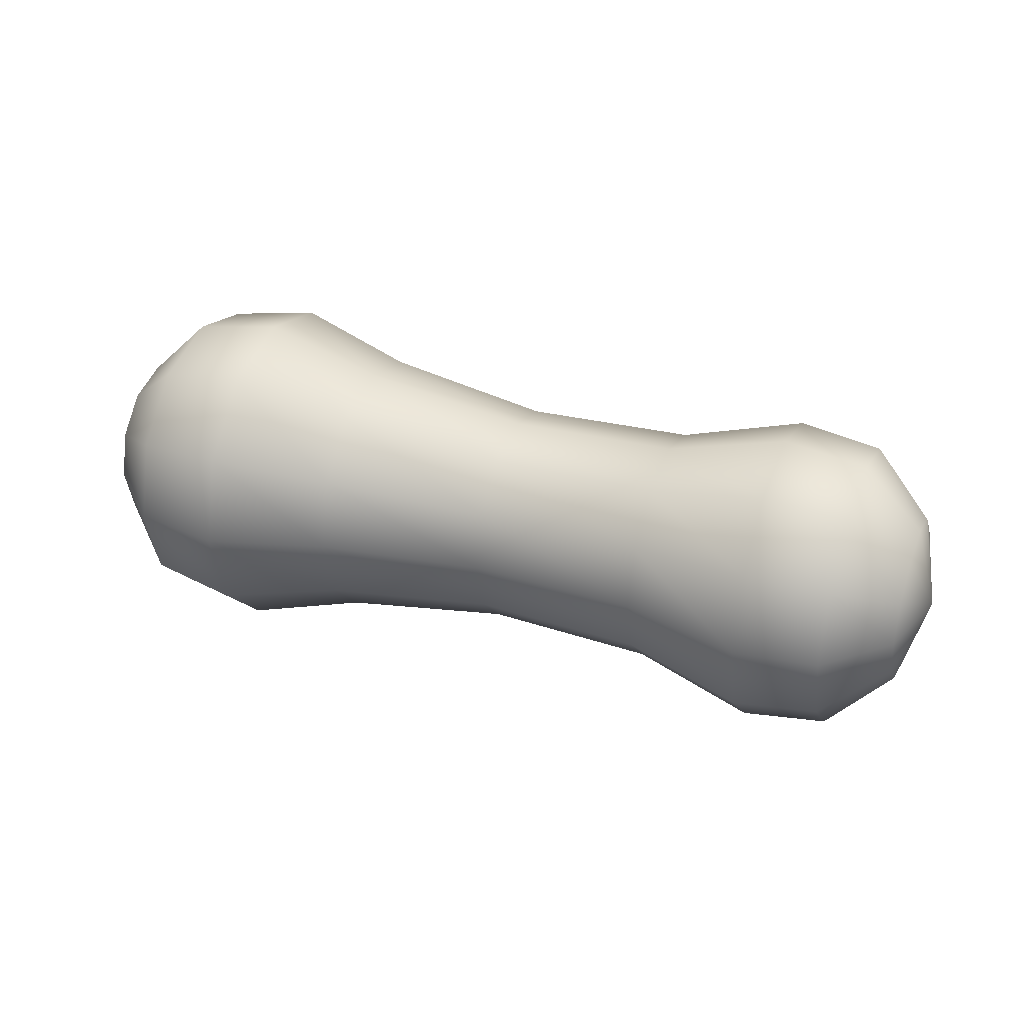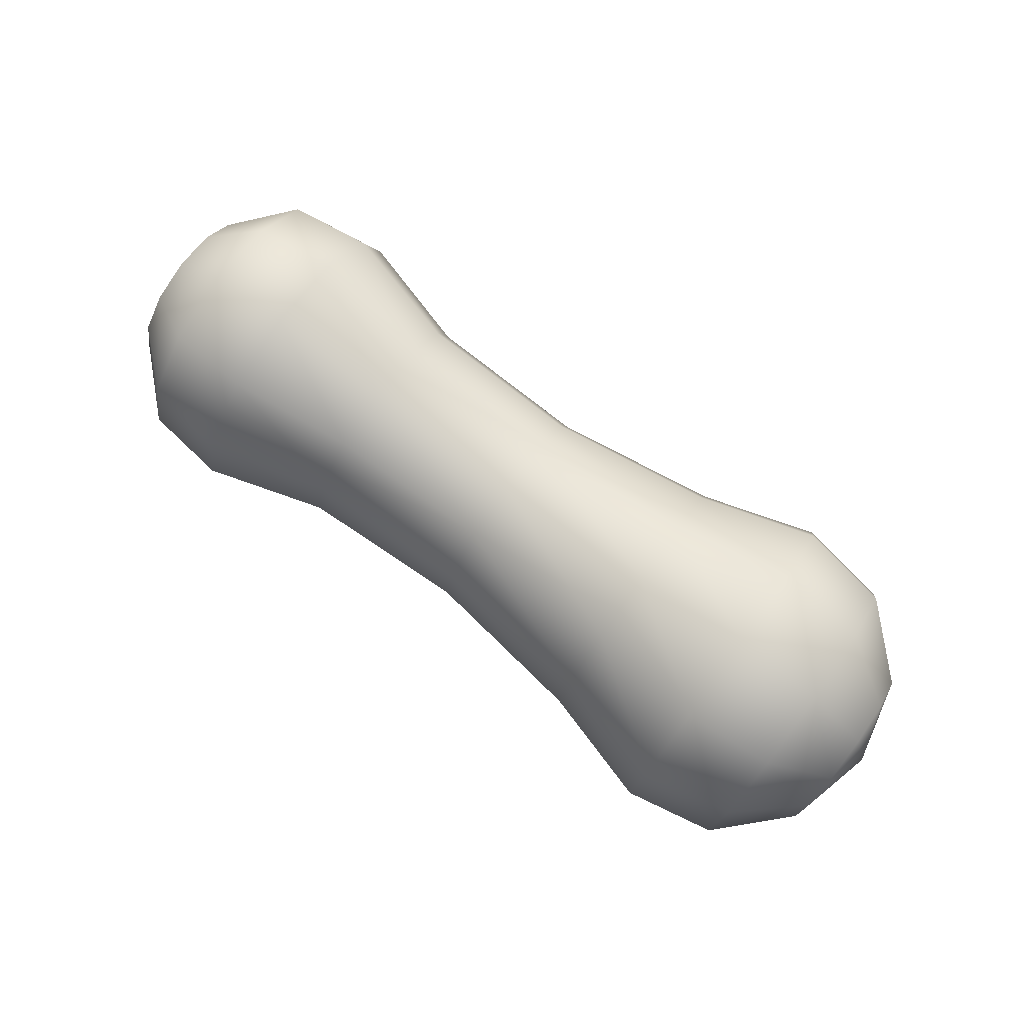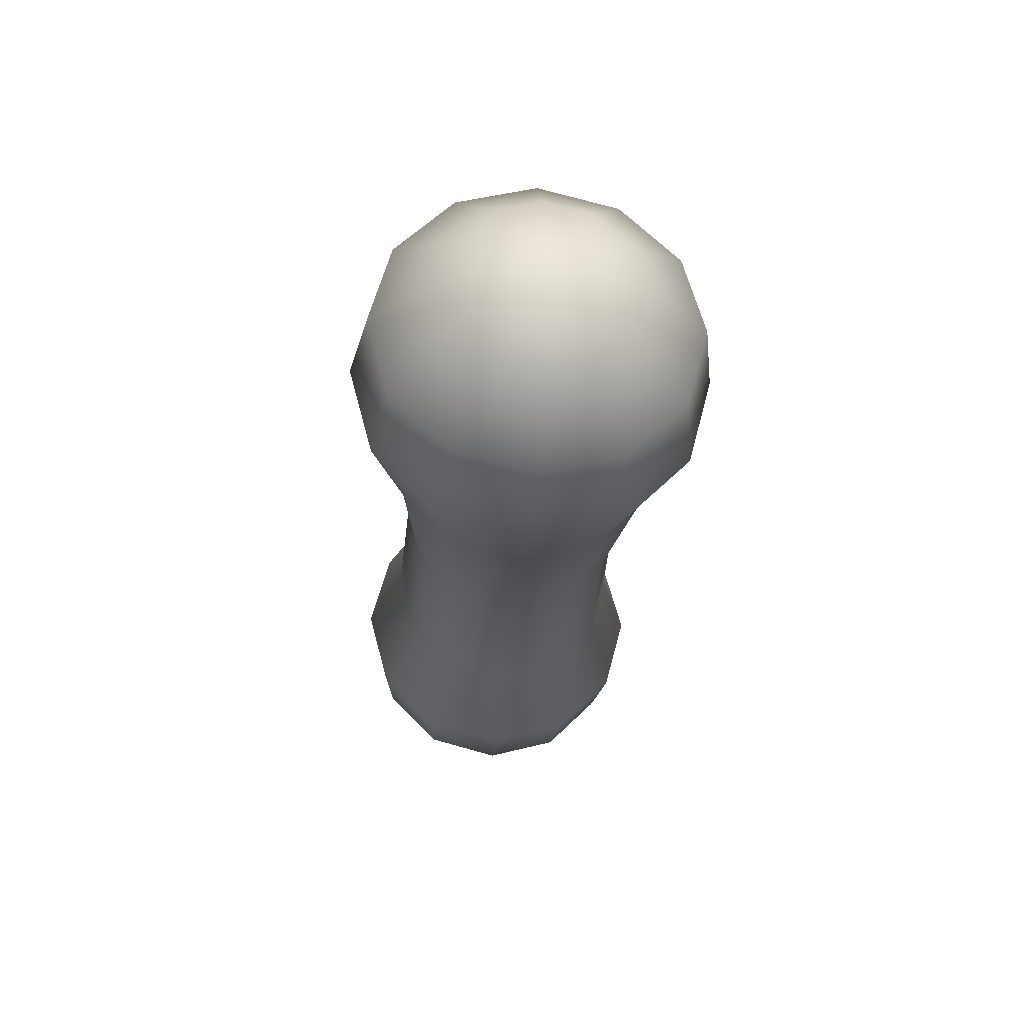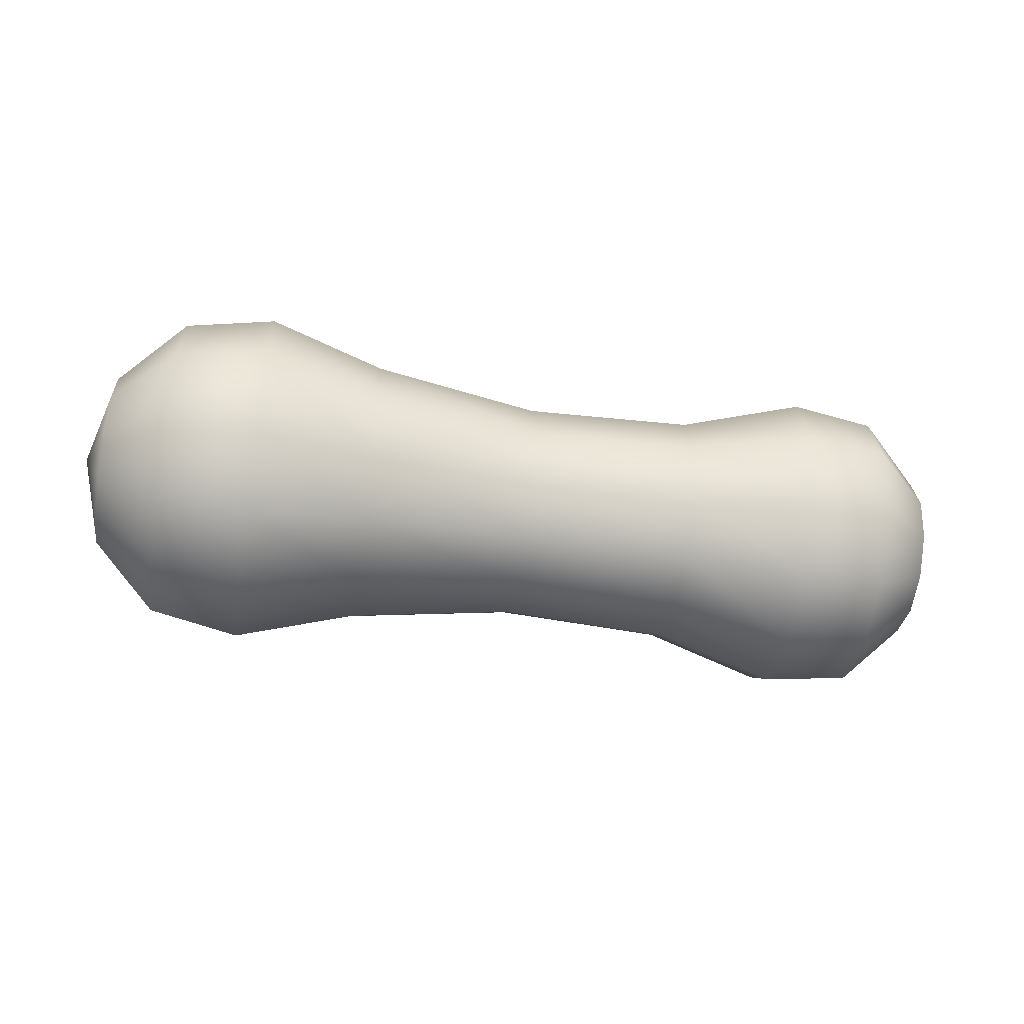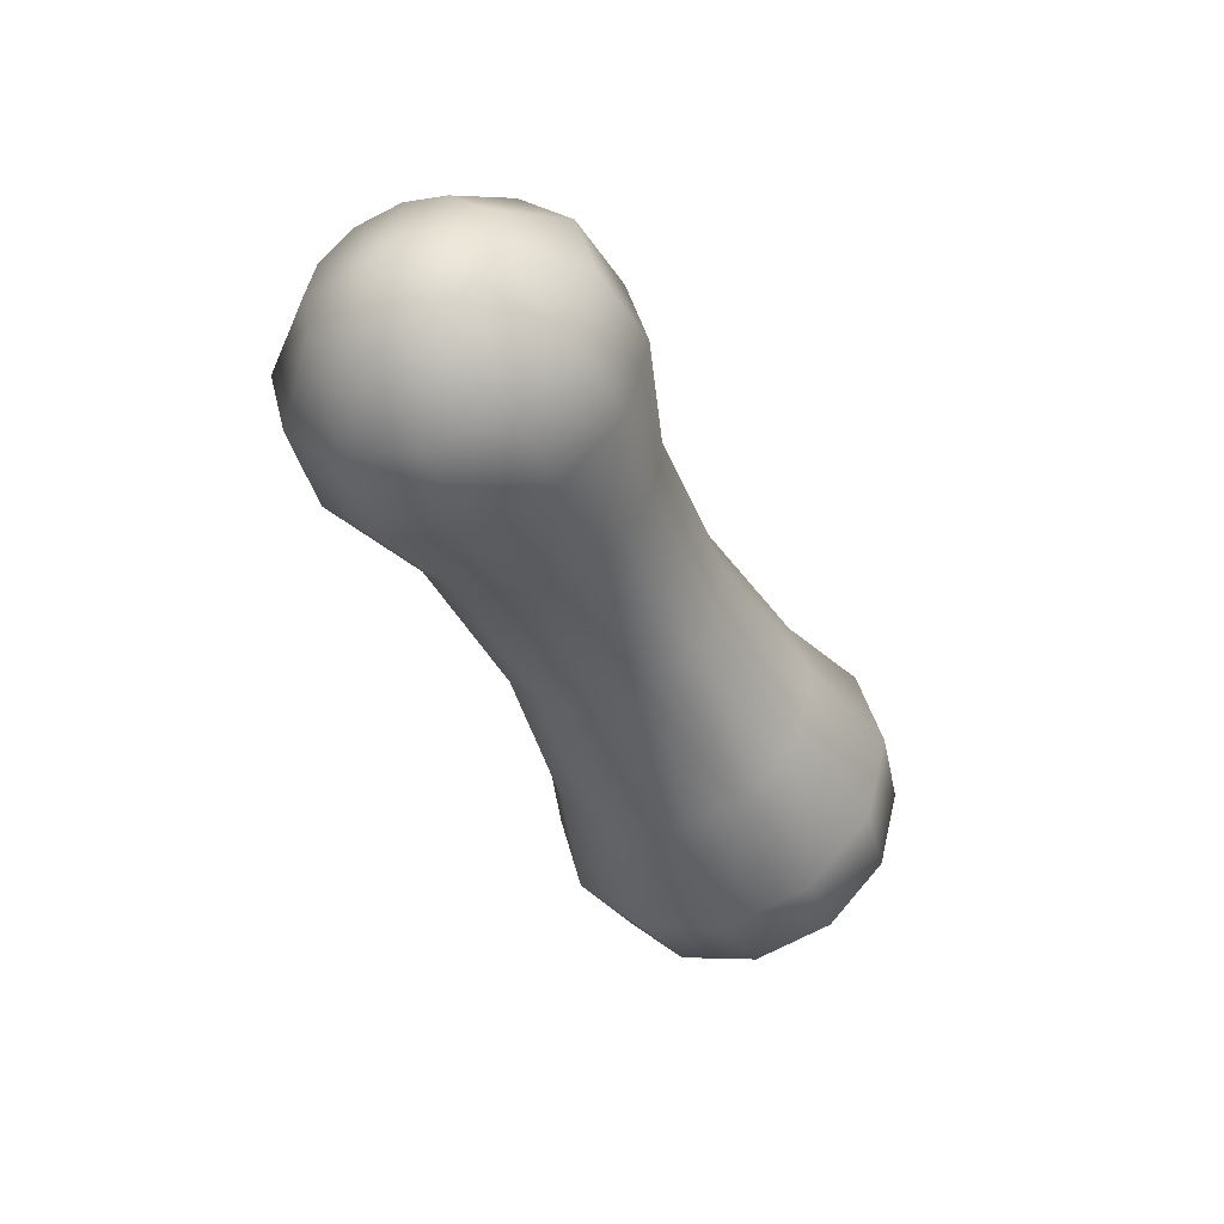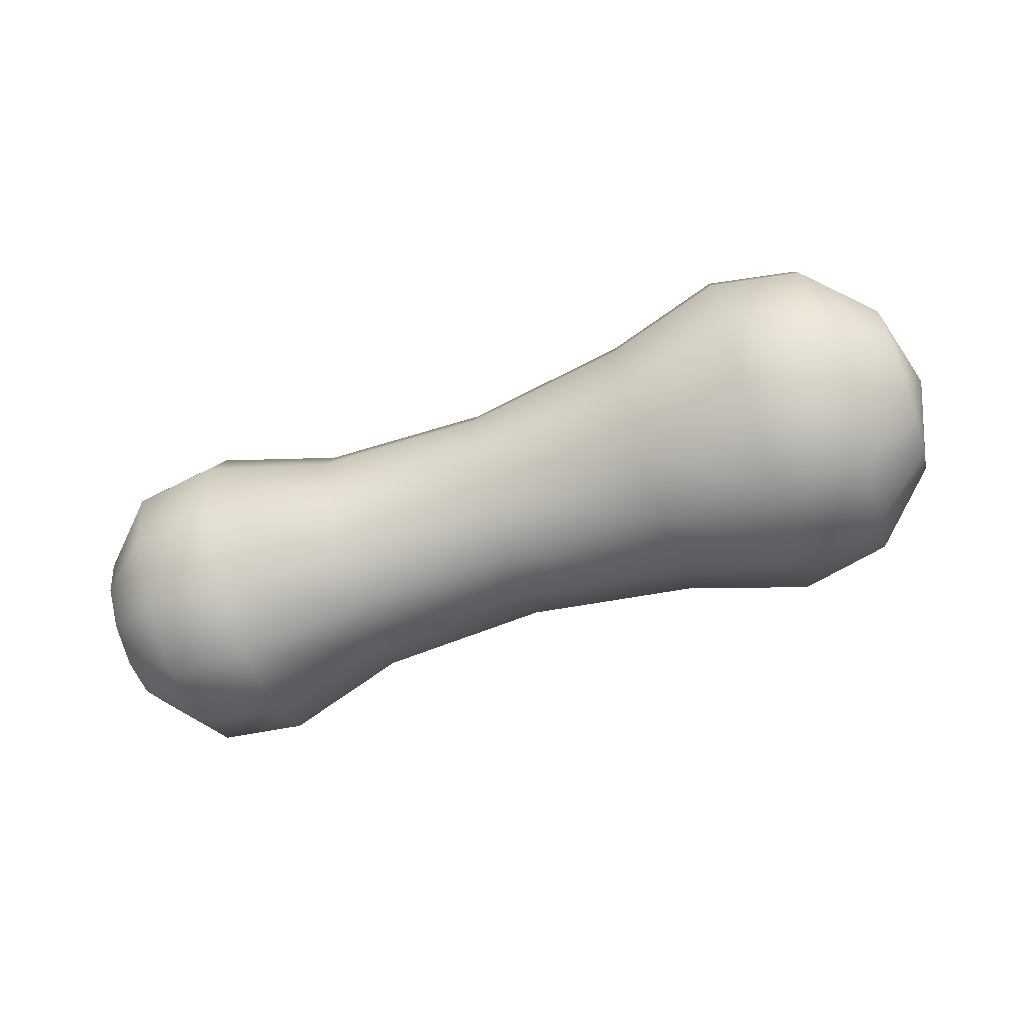
<metadata>
{"format":"obj","ext":"obj","renderer":"f3d","projection":"perspective","resolution":1024,"background":"white","views":[{"elev":33.0,"azim":-158.2,"up":"+Y"},{"elev":79.3,"azim":35.8,"up":"+Y"},{"elev":-27.6,"azim":86.3,"up":"+Z"},{"elev":-49.0,"azim":170.8,"up":"+Y"},{"elev":-41.1,"azim":-67.4,"up":"+Z"},{"elev":-67.3,"azim":19.1,"up":"+Y"}]}
</metadata>
<code>
g default
v -1.234 -0.2081 -0.1192
v -1.234 -0.1209 -0.2064
v -1.234 -0.001719 -0.2383
v -1.234 0.1174 -0.2064
v -1.234 0.2046 -0.1192
v -1.234 0.2366 -2.3e-05
v -1.234 0.2046 0.1191
v -1.234 0.1174 0.2063
v -1.234 -0.001719 0.2383
v -1.234 -0.1209 0.2063
v -1.234 -0.2081 0.1191
v -1.234 -0.24 -2.3e-05
v -1.059 -0.3591 -0.2064
v -1.059 -0.2081 -0.3574
v -1.059 -0.001719 -0.4127
v -1.059 0.2046 -0.3574
v -1.059 0.3557 -0.2064
v -1.059 0.411 -1.2e-05
v -1.059 0.3557 0.2063
v -1.059 0.2046 0.3574
v -1.059 -0.001719 0.4127
v -1.059 -0.2081 0.3574
v -1.059 -0.3591 0.2063
v -1.059 -0.4144 -1.2e-05
v -0.8211 -0.3866 -0.2222
v -0.8211 -0.2239 -0.3849
v -0.8211 -0.001719 -0.4444
v -0.8211 0.2205 -0.3849
v -0.8211 0.3832 -0.2222
v -0.8212 0.4427 2e-06
v -0.8212 0.3832 0.2222
v -0.8212 0.2205 0.3849
v -0.8212 -0.001719 0.4444
v -0.8212 -0.2239 0.3849
v -0.8212 -0.3866 0.2222
v -0.8212 -0.4461 2e-06
v -0.476 -0.298 -0.1711
v -0.4759 -0.1728 -0.2963
v -0.4759 -0.001719 -0.3421
v -0.4759 0.1694 -0.2963
v -0.476 0.2946 -0.1711
v -0.476 0.3404 2.2e-05
v -0.476 0.2946 0.1711
v -0.476 0.1694 0.2963
v -0.476 -0.001719 0.3422
v -0.476 -0.1728 0.2963
v -0.476 -0.298 0.1711
v -0.476 -0.3439 2.2e-05
v 0.004703 -0.2829 -0.1623
v 0.00471 -0.164 -0.2811
v 0.004712 -0.001719 -0.3246
v 0.00471 0.1606 -0.2811
v 0.004703 0.2794 -0.1623
v 0.004693 0.3229 5e-05
v 0.004684 0.2794 0.1624
v 0.004677 0.1606 0.2812
v 0.004674 -0.001719 0.3247
v 0.004677 -0.164 0.2812
v 0.004684 -0.2829 0.1624
v 0.004693 -0.3263 5e-05
v 0.4854 -0.3436 -0.1973
v 0.4854 -0.1991 -0.3418
v 0.4854 -0.001719 -0.3947
v 0.4854 0.1957 -0.3418
v 0.4854 0.3401 -0.1973
v 0.4854 0.393 7.9e-05
v 0.4853 0.3401 0.1975
v 0.4853 0.1957 0.3419
v 0.4853 -0.001719 0.3948
v 0.4853 -0.1991 0.3419
v 0.4853 -0.3436 0.1975
v 0.4854 -0.3965 7.9e-05
v 0.8243 -0.432 -0.2483
v 0.8243 -0.2501 -0.4302
v 0.8243 -0.001719 -0.4967
v 0.8243 0.2467 -0.4302
v 0.8243 0.4285 -0.2483
v 0.8243 0.4951 9.9e-05
v 0.8242 0.4285 0.2485
v 0.8242 0.2467 0.4304
v 0.8242 -0.001719 0.4969
v 0.8242 -0.2501 0.4304
v 0.8242 -0.432 0.2485
v 0.8243 -0.4985 9.9e-05
v 1.083 -0.3903 -0.2242
v 1.083 -0.2261 -0.3885
v 1.083 -0.001719 -0.4486
v 1.083 0.2226 -0.3885
v 1.083 0.3869 -0.2242
v 1.083 0.447 0.000114
v 1.083 0.3869 0.2245
v 1.083 0.2226 0.3887
v 1.083 -0.001719 0.4488
v 1.083 -0.2261 0.3887
v 1.083 -0.3903 0.2245
v 1.083 -0.4504 0.000114
v 1.273 -0.2261 -0.1294
v 1.273 -0.1313 -0.2242
v 1.273 -0.001719 -0.2589
v 1.273 0.1278 -0.2242
v 1.273 0.2226 -0.1294
v 1.273 0.2574 0.000125
v 1.273 0.2226 0.1297
v 1.273 0.1278 0.2245
v 1.273 -0.001719 0.2592
v 1.273 -0.1313 0.2245
v 1.273 -0.2261 0.1297
v 1.273 -0.2608 0.000125
v -1.298 -0.001719 -2.6e-05
v 1.342 -0.001719 0.000129
g FoodMediumRUpperArm
f 1 2 14 13
f 2 3 15 14
f 3 4 16 15
f 4 5 17 16
f 5 6 18 17
f 6 7 19 18
f 7 8 20 19
f 8 9 21 20
f 9 10 22 21
f 10 11 23 22
f 11 12 24 23
f 12 1 13 24
f 13 14 26 25
f 14 15 27 26
f 15 16 28 27
f 16 17 29 28
f 17 18 30 29
f 18 19 31 30
f 19 20 32 31
f 20 21 33 32
f 21 22 34 33
f 22 23 35 34
f 23 24 36 35
f 24 13 25 36
f 25 26 38 37
f 26 27 39 38
f 27 28 40 39
f 28 29 41 40
f 29 30 42 41
f 30 31 43 42
f 31 32 44 43
f 32 33 45 44
f 33 34 46 45
f 34 35 47 46
f 35 36 48 47
f 36 25 37 48
f 37 38 50 49
f 38 39 51 50
f 39 40 52 51
f 40 41 53 52
f 41 42 54 53
f 42 43 55 54
f 43 44 56 55
f 44 45 57 56
f 45 46 58 57
f 46 47 59 58
f 47 48 60 59
f 48 37 49 60
f 49 50 62 61
f 50 51 63 62
f 51 52 64 63
f 52 53 65 64
f 53 54 66 65
f 54 55 67 66
f 55 56 68 67
f 56 57 69 68
f 57 58 70 69
f 58 59 71 70
f 59 60 72 71
f 60 49 61 72
f 61 62 74 73
f 62 63 75 74
f 63 64 76 75
f 64 65 77 76
f 65 66 78 77
f 66 67 79 78
f 67 68 80 79
f 68 69 81 80
f 69 70 82 81
f 70 71 83 82
f 71 72 84 83
f 72 61 73 84
f 73 74 86 85
f 74 75 87 86
f 75 76 88 87
f 76 77 89 88
f 77 78 90 89
f 78 79 91 90
f 79 80 92 91
f 80 81 93 92
f 81 82 94 93
f 82 83 95 94
f 83 84 96 95
f 84 73 85 96
f 85 86 98 97
f 86 87 99 98
f 87 88 100 99
f 88 89 101 100
f 89 90 102 101
f 90 91 103 102
f 91 92 104 103
f 92 93 105 104
f 93 94 106 105
f 94 95 107 106
f 95 96 108 107
f 96 85 97 108
f 2 1 109
f 3 2 109
f 4 3 109
f 5 4 109
f 6 5 109
f 7 6 109
f 8 7 109
f 9 8 109
f 10 9 109
f 11 10 109
f 12 11 109
f 1 12 109
f 97 98 110
f 98 99 110
f 99 100 110
f 100 101 110
f 101 102 110
f 102 103 110
f 103 104 110
f 104 105 110
f 105 106 110
f 106 107 110
f 107 108 110
f 108 97 110

</code>
